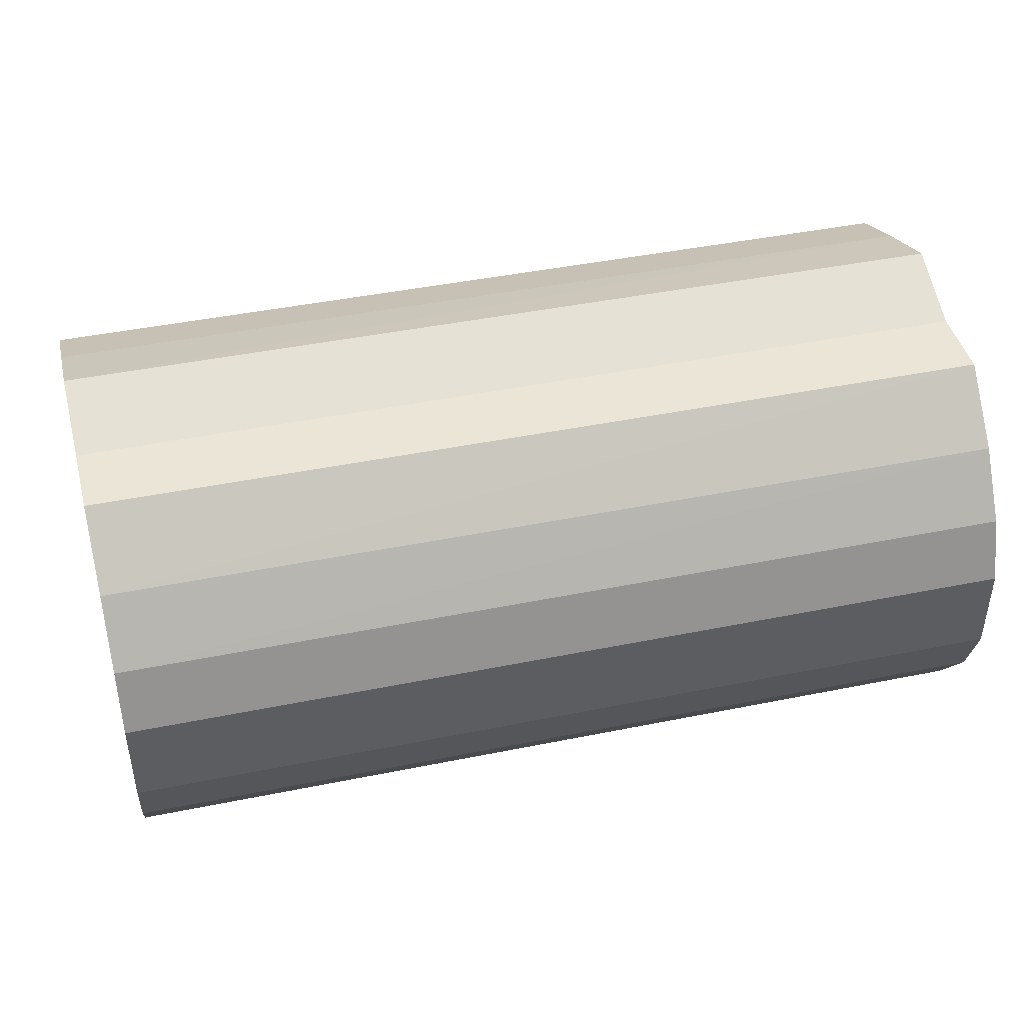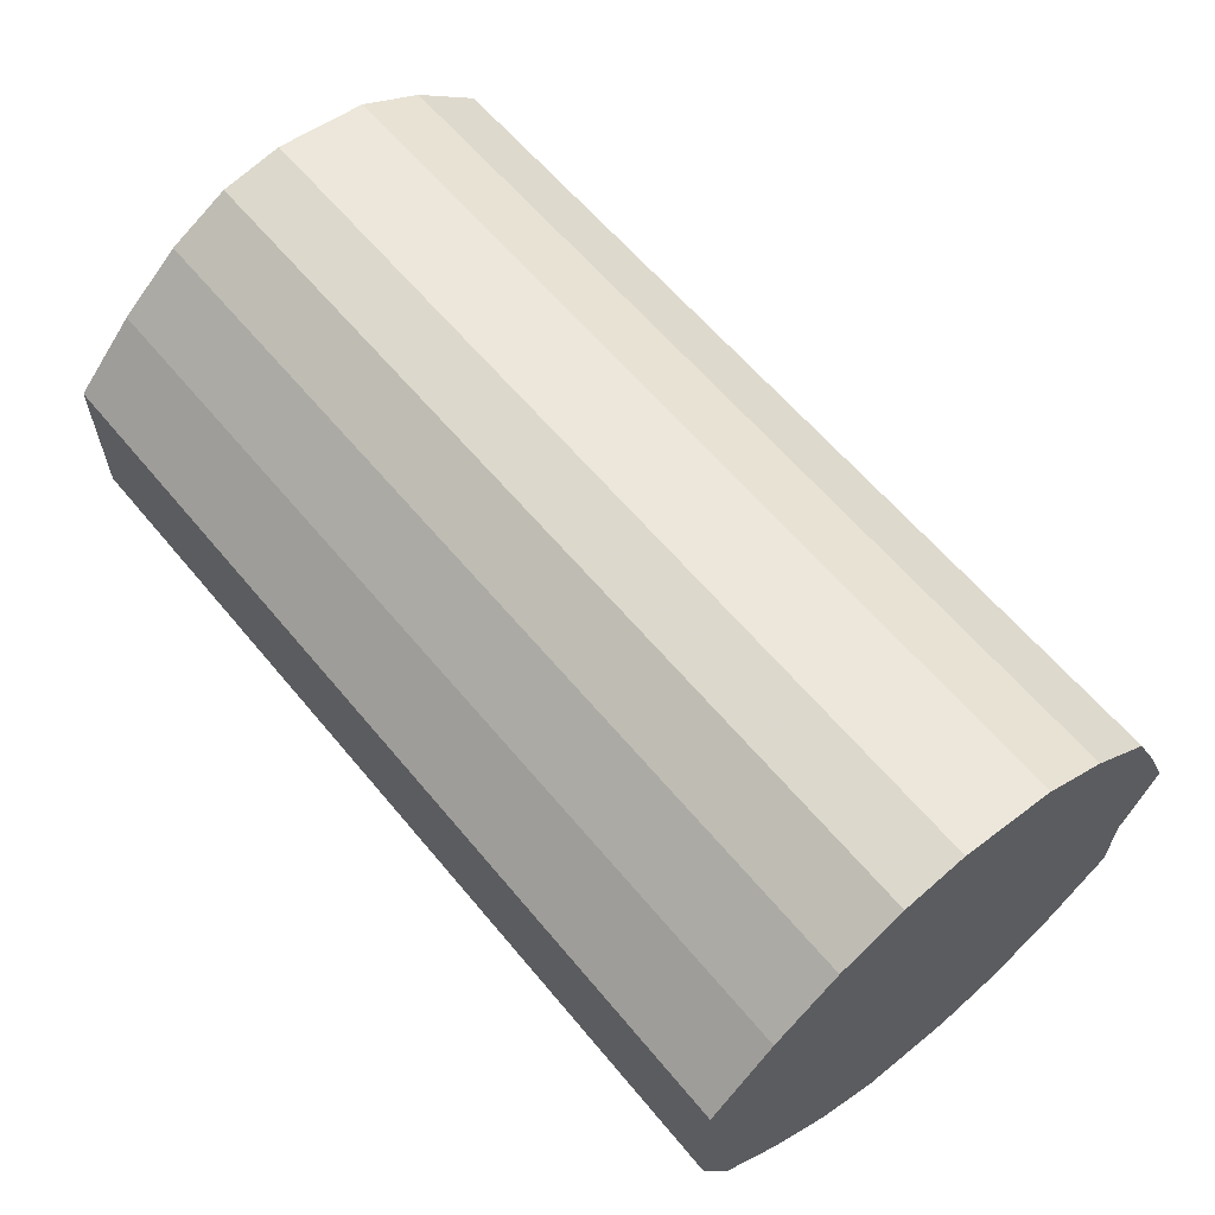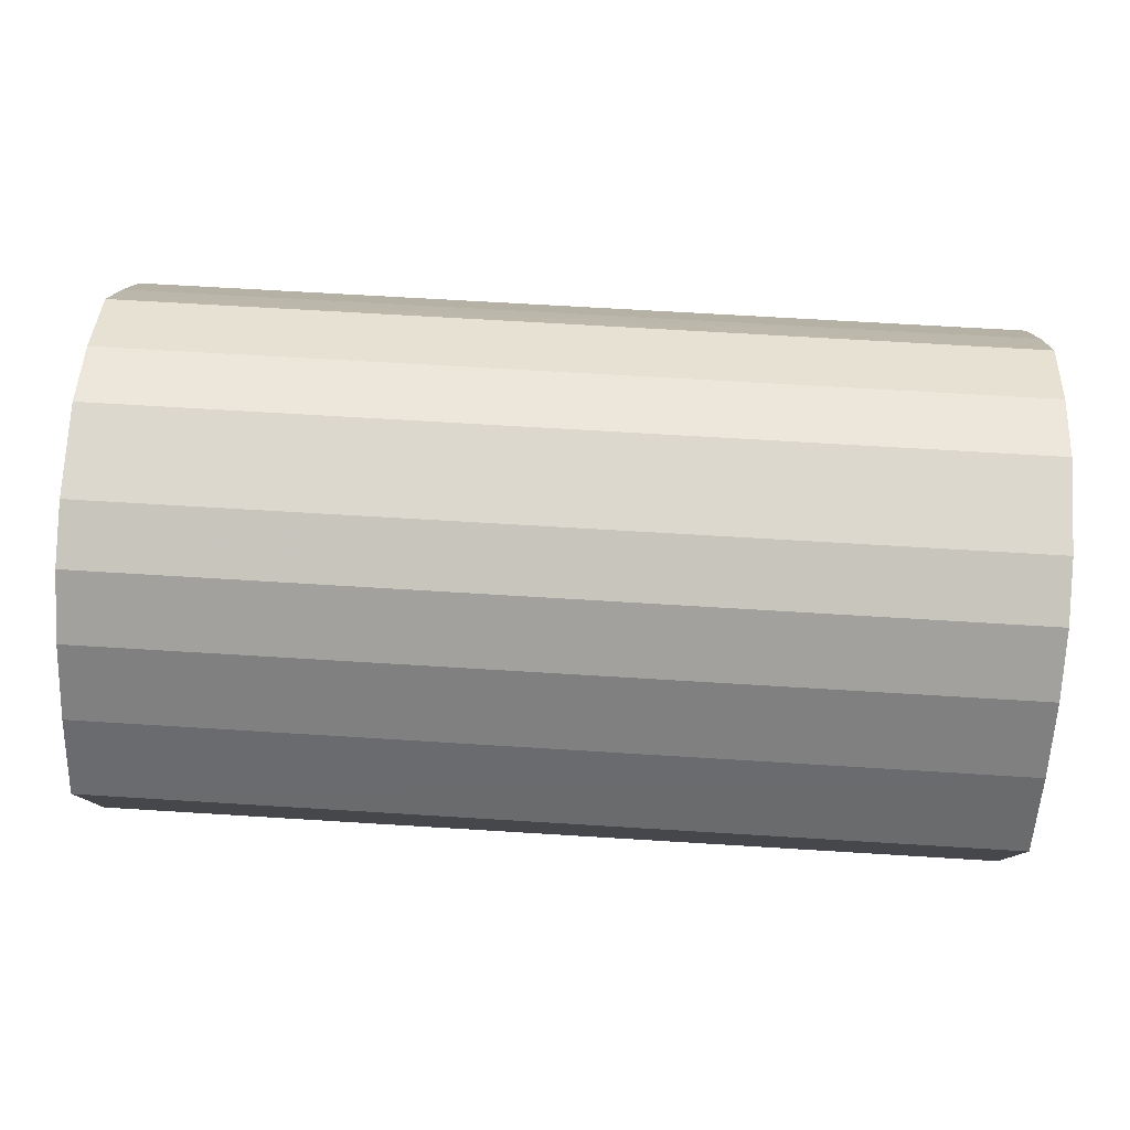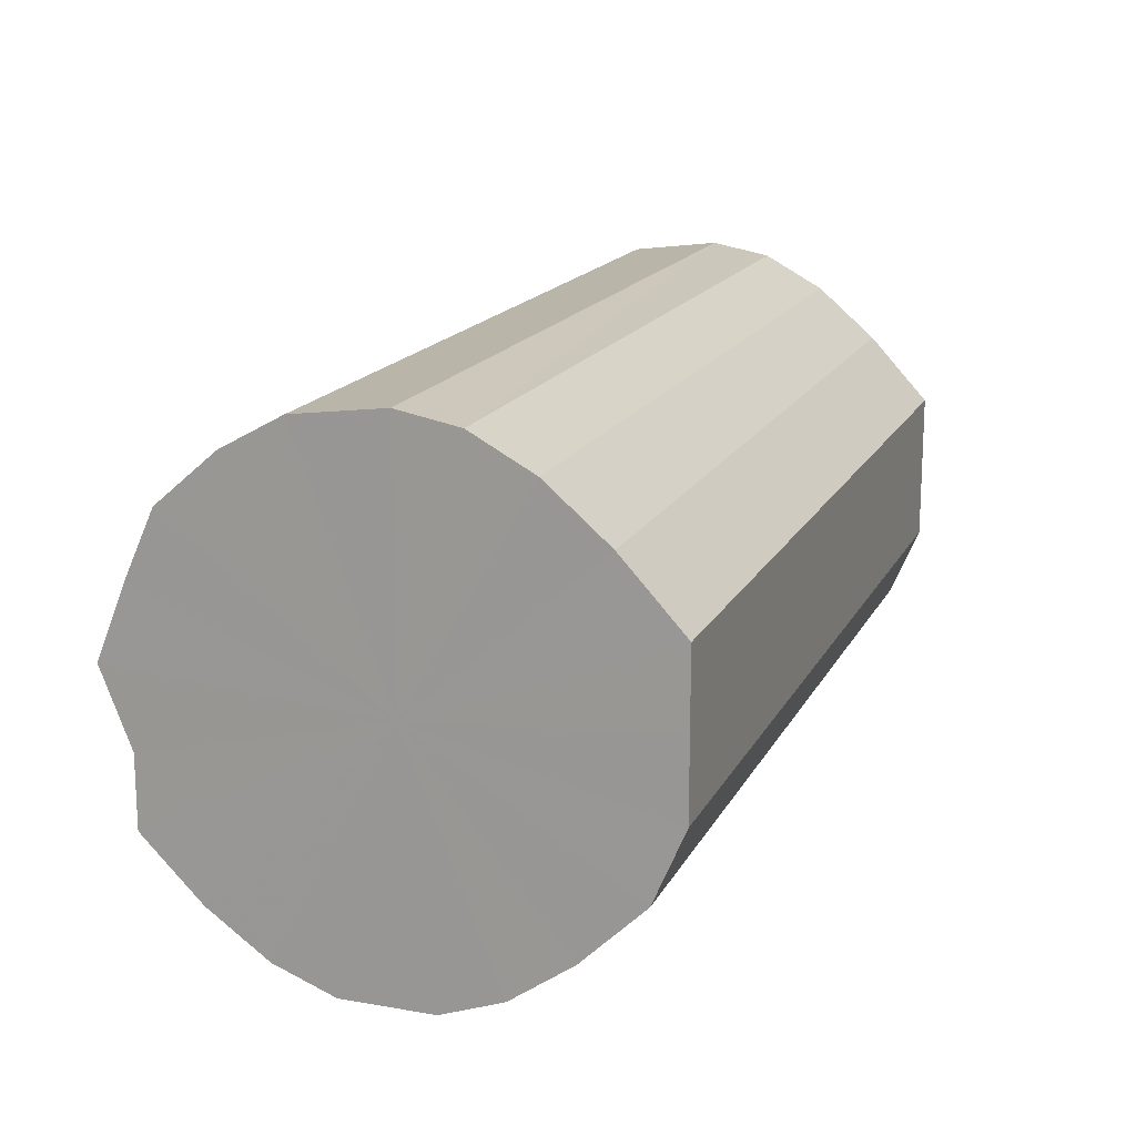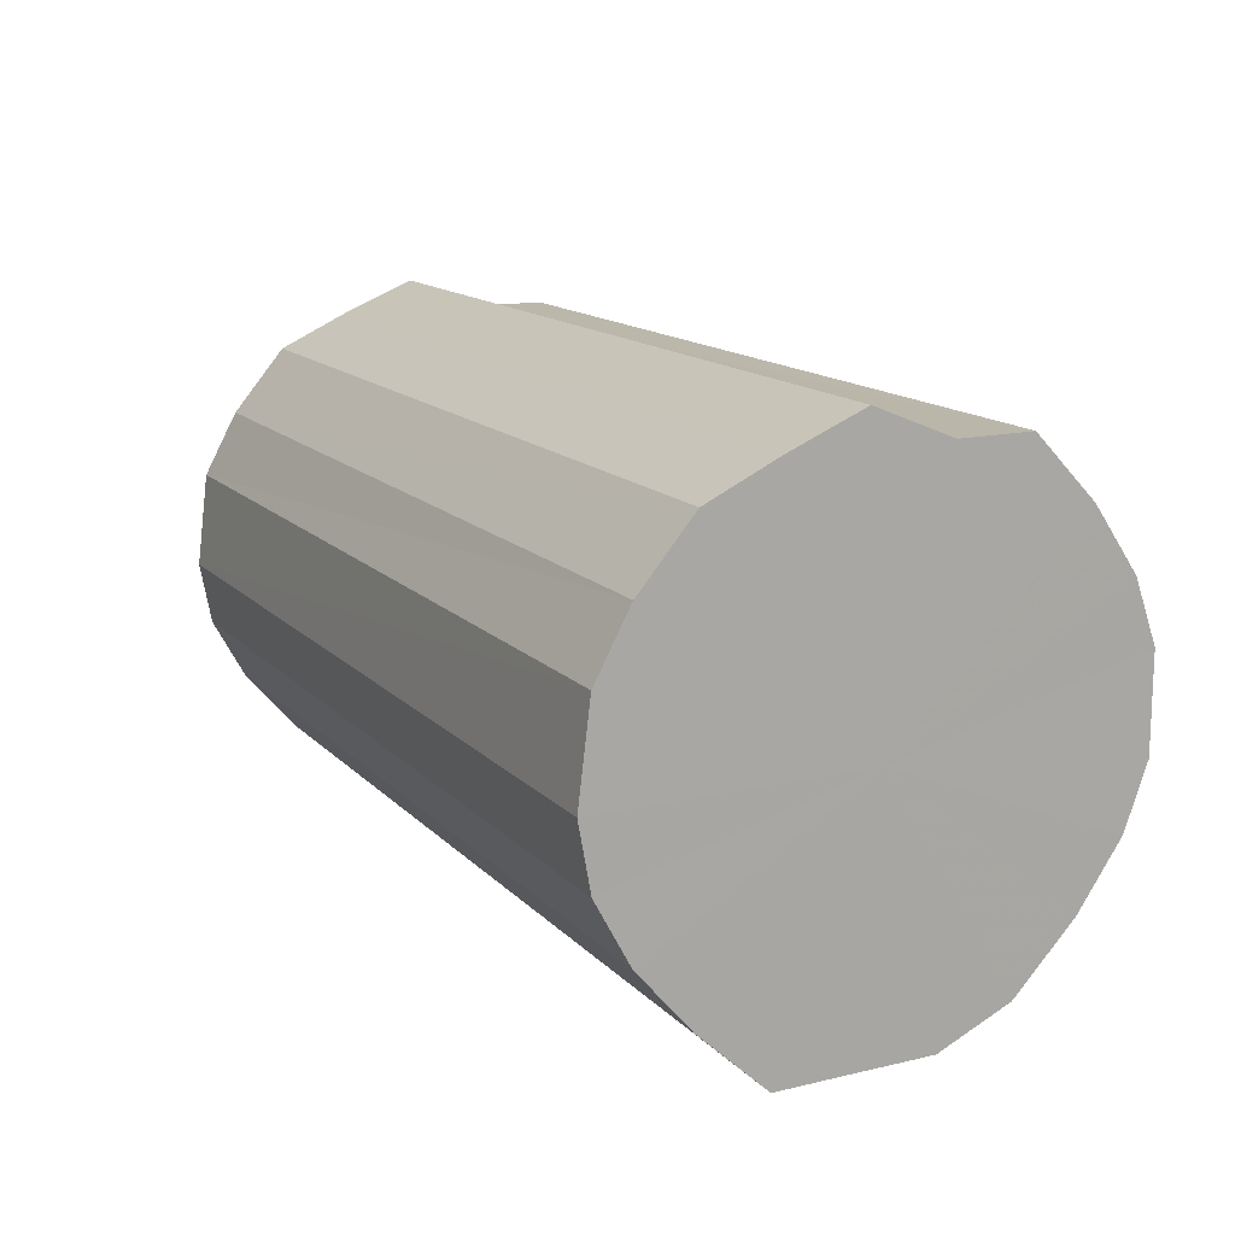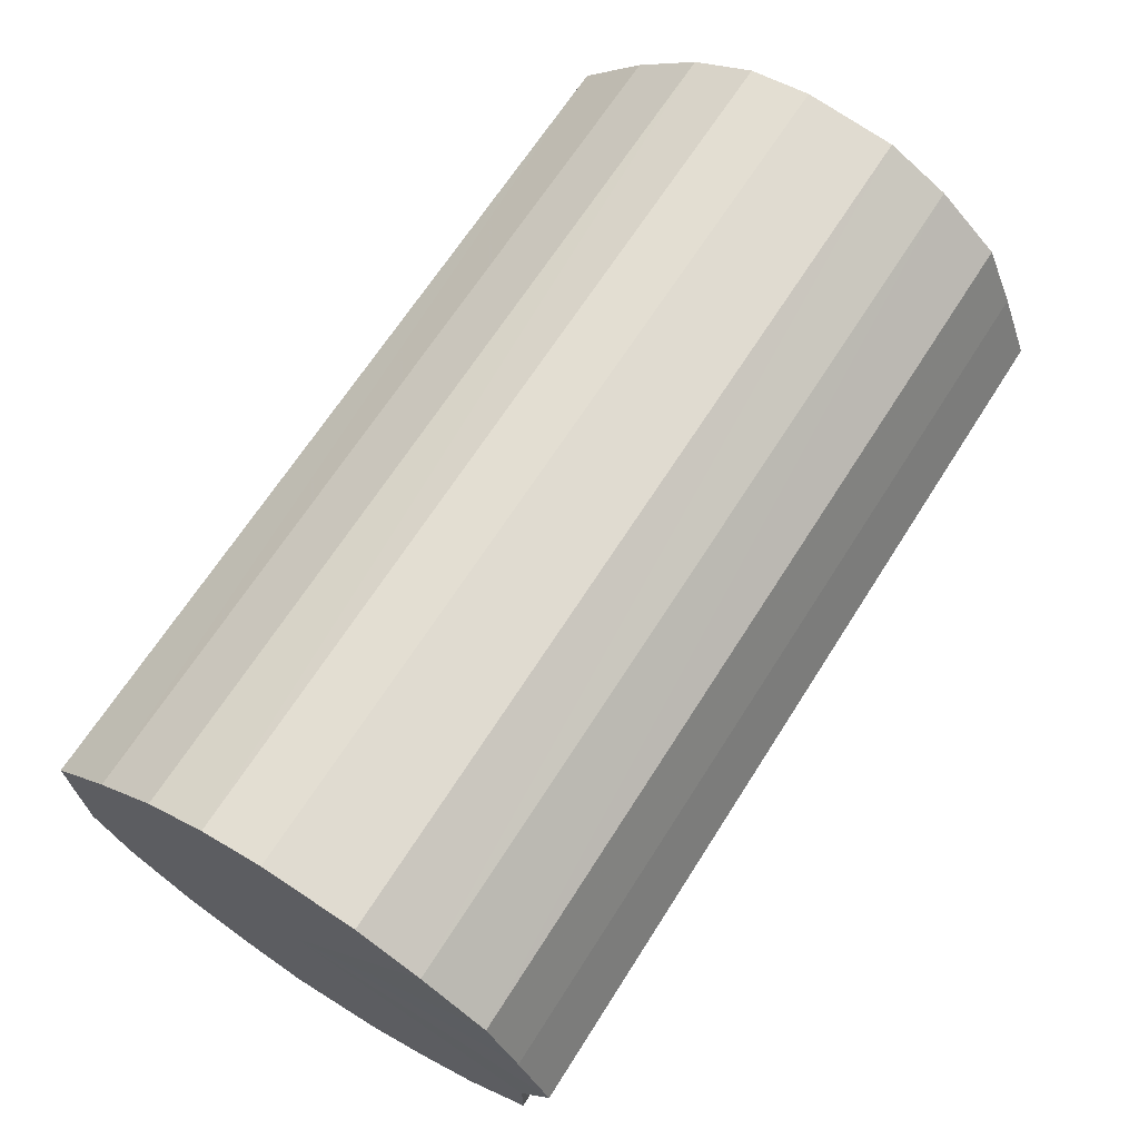
<metadata>
{"format":"obj","ext":"obj","renderer":"f3d","projection":"perspective","resolution":1024,"background":"white","views":[{"elev":44.2,"azim":165.7,"up":"+Y"},{"elev":62.0,"azim":50.6,"up":"+Z"},{"elev":79.2,"azim":3.5,"up":"+Z"},{"elev":15.8,"azim":-70.1,"up":"+Z"},{"elev":14.2,"azim":62.5,"up":"+Y"},{"elev":67.9,"azim":122.4,"up":"+Z"}]}
</metadata>
<code>
o 30097
v 2218 1875 6.669
v 2218 1875 6.666
v 2218 1875 6.665
v 2218 1875 6.655
v 2218 1875 6.661
v 2218 1875 6.666
v 2218 1875 6.661
v 2218 1875 6.638
v 2218 1875 6.65
v 2218 1875 6.655
v 2218 1875 6.65
v 2218 1875 6.616
v 2218 1875 6.633
v 2218 1875 6.638
v 2218 1875 6.633
v 2218 1875 6.592
v 2218 1875 6.611
v 2218 1875 6.616
v 2218 1875 6.611
v 2218 1875 6.567
v 2218 1875 6.587
v 2218 1875 6.592
v 2218 1875 6.587
v 2218 1875 6.543
v 2218 1875 6.562
v 2218 1875 6.567
v 2218 1875 6.562
v 2218 1875 6.524
v 2218 1875 6.539
v 2218 1875 6.543
v 2218 1875 6.539
v 2218 1875 6.51
v 2218 1875 6.519
v 2218 1875 6.524
v 2218 1875 6.519
v 2218 1875 6.502
v 2218 1875 6.505
v 2218 1875 6.51
v 2218 1875 6.505
v 2218 1875 6.502
v 2218 1875 6.497
v 2218 1875 6.497
v 2218 1875 6.665
v 2218 1875 6.666
v 2218 1875 6.661
v 2218 1875 6.655
v 2218 1875 6.65
v 2218 1875 6.661
v 2218 1875 6.669
v 2218 1875 6.65
v 2218 1875 6.666
v 2218 1875 6.638
v 2218 1875 6.633
v 2218 1875 6.633
v 2218 1875 6.655
v 2218 1875 6.611
v 2218 1875 6.638
v 2218 1875 6.616
v 2218 1875 6.611
v 2218 1875 6.587
v 2218 1875 6.616
v 2218 1875 6.562
v 2218 1875 6.592
v 2218 1875 6.592
v 2218 1875 6.587
v 2218 1875 6.539
v 2218 1875 6.567
v 2218 1875 6.519
v 2218 1875 6.543
v 2218 1875 6.567
v 2218 1875 6.562
v 2218 1875 6.505
v 2218 1875 6.524
v 2218 1875 6.497
v 2218 1875 6.51
v 2218 1875 6.543
v 2218 1875 6.539
v 2218 1875 6.497
v 2218 1875 6.502
v 2218 1875 6.505
v 2218 1875 6.502
v 2218 1875 6.524
v 2218 1875 6.519
v 2218 1875 6.51
v 2218 1875 6.585
v 2218 1875 6.666
v 2218 1875 6.669
v 2218 1875 6.655
v 2218 1875 6.666
v 2218 1875 6.638
v 2218 1875 6.655
v 2218 1875 6.616
v 2218 1875 6.638
v 2218 1875 6.592
v 2218 1875 6.616
v 2218 1875 6.567
v 2218 1875 6.592
v 2218 1875 6.543
v 2218 1875 6.567
v 2218 1875 6.524
v 2218 1875 6.543
v 2218 1875 6.51
v 2218 1875 6.524
v 2218 1875 6.502
v 2218 1875 6.51
v 2218 1875 6.502
v 2218 1875 6.581
v 2218 1875 6.665
v 2218 1875 6.661
v 2218 1875 6.661
v 2218 1875 6.65
v 2218 1875 6.65
v 2218 1875 6.633
v 2218 1875 6.633
v 2218 1875 6.611
v 2218 1875 6.611
v 2218 1875 6.587
v 2218 1875 6.587
v 2218 1875 6.562
v 2218 1875 6.562
v 2218 1875 6.539
v 2218 1875 6.539
v 2218 1875 6.519
v 2218 1875 6.519
v 2218 1875 6.505
v 2218 1875 6.505
v 2218 1875 6.497
v 2218 1875 6.497
f 1 2 3
f 2 4 5
f 6 1 7
f 4 8 9
f 10 6 11
f 8 12 13
f 14 10 15
f 12 16 17
f 18 14 19
f 16 20 21
f 22 18 23
f 20 24 25
f 26 22 27
f 24 28 29
f 30 26 31
f 28 32 33
f 34 30 35
f 32 36 37
f 38 34 39
f 36 40 41
f 40 38 42
f 43 44 45
f 45 46 47
f 48 49 43
f 50 51 48
f 47 52 53
f 54 55 50
f 56 57 54
f 53 58 59
f 60 61 56
f 62 63 60
f 59 64 65
f 66 67 62
f 68 69 66
f 65 70 71
f 72 73 68
f 74 75 72
f 71 76 77
f 78 79 74
f 80 81 78
f 77 82 83
f 83 84 80
f 85 86 87
f 85 88 86
f 85 87 89
f 85 90 88
f 85 89 91
f 85 92 90
f 85 91 93
f 85 94 92
f 85 93 95
f 85 96 94
f 85 95 97
f 85 98 96
f 85 97 99
f 85 100 98
f 85 99 101
f 85 102 100
f 85 101 103
f 85 104 102
f 85 103 105
f 85 106 104
f 85 105 106
f 107 108 109
f 107 110 108
f 107 109 111
f 107 112 110
f 107 111 113
f 107 114 112
f 107 113 115
f 107 116 114
f 107 115 117
f 107 118 116
f 107 117 119
f 107 120 118
f 107 119 121
f 107 122 120
f 107 121 123
f 107 124 122
f 107 123 125
f 107 126 124
f 107 125 127
f 107 128 126
f 107 127 128

</code>
